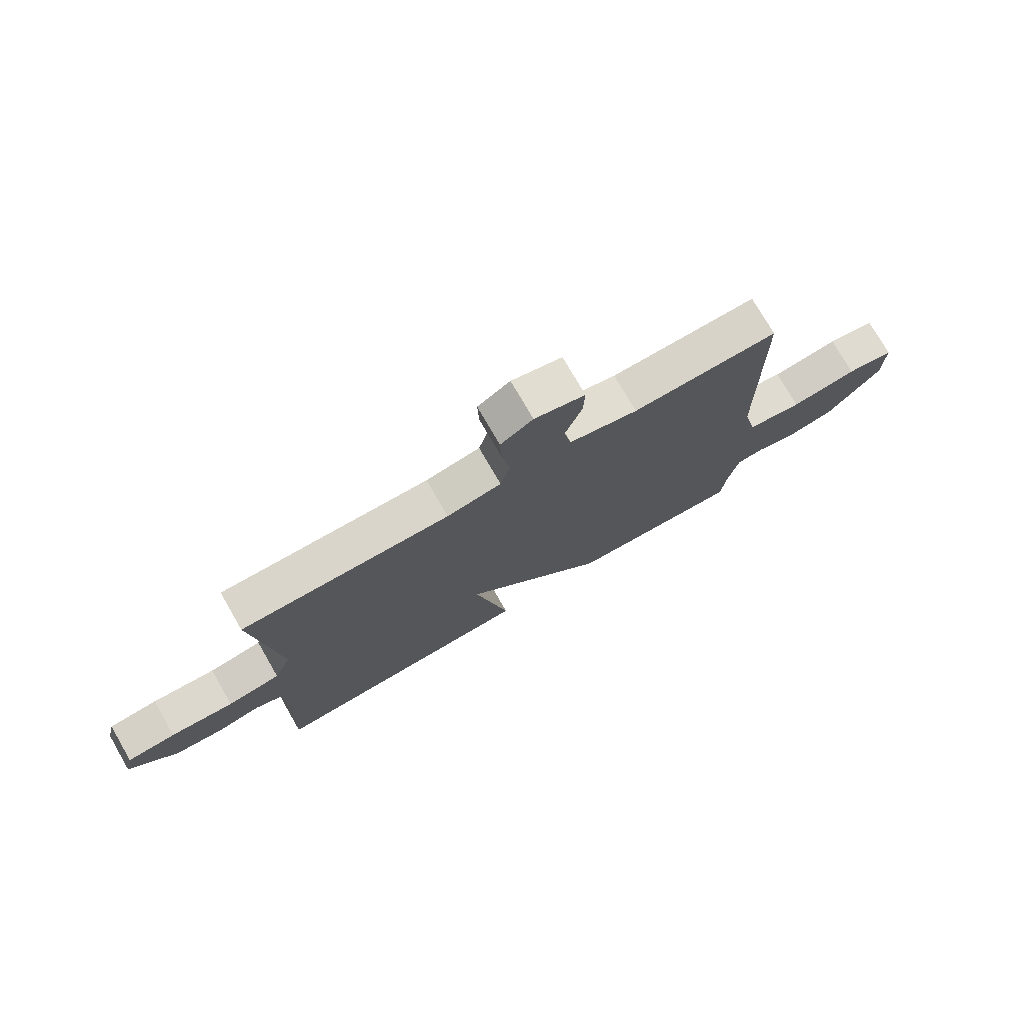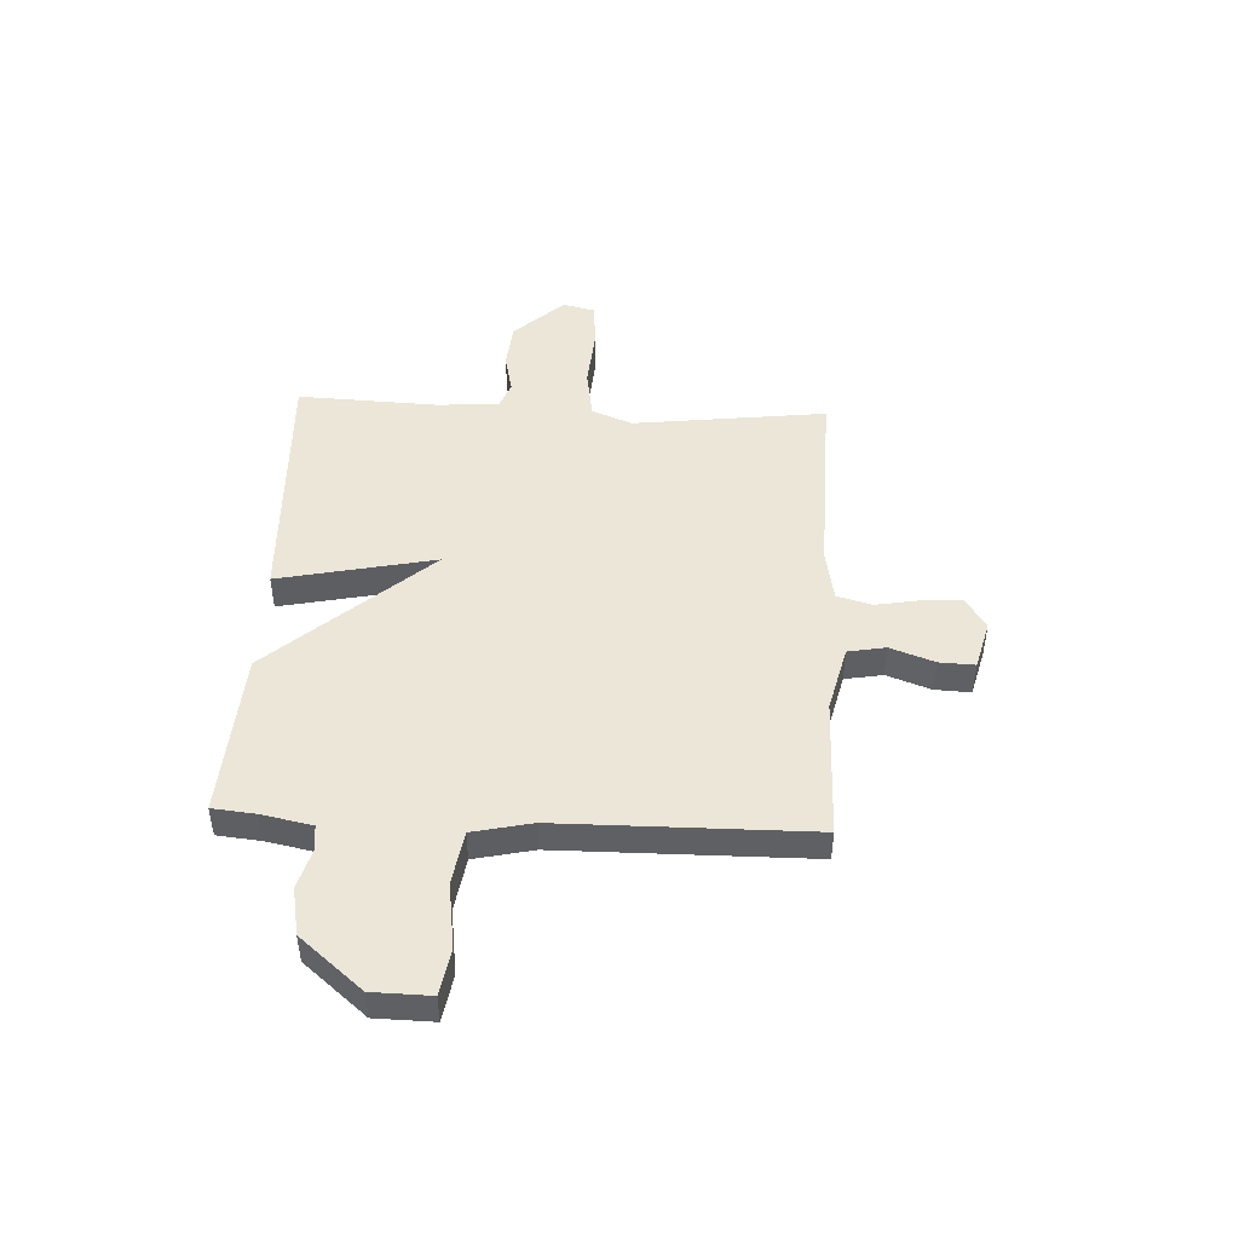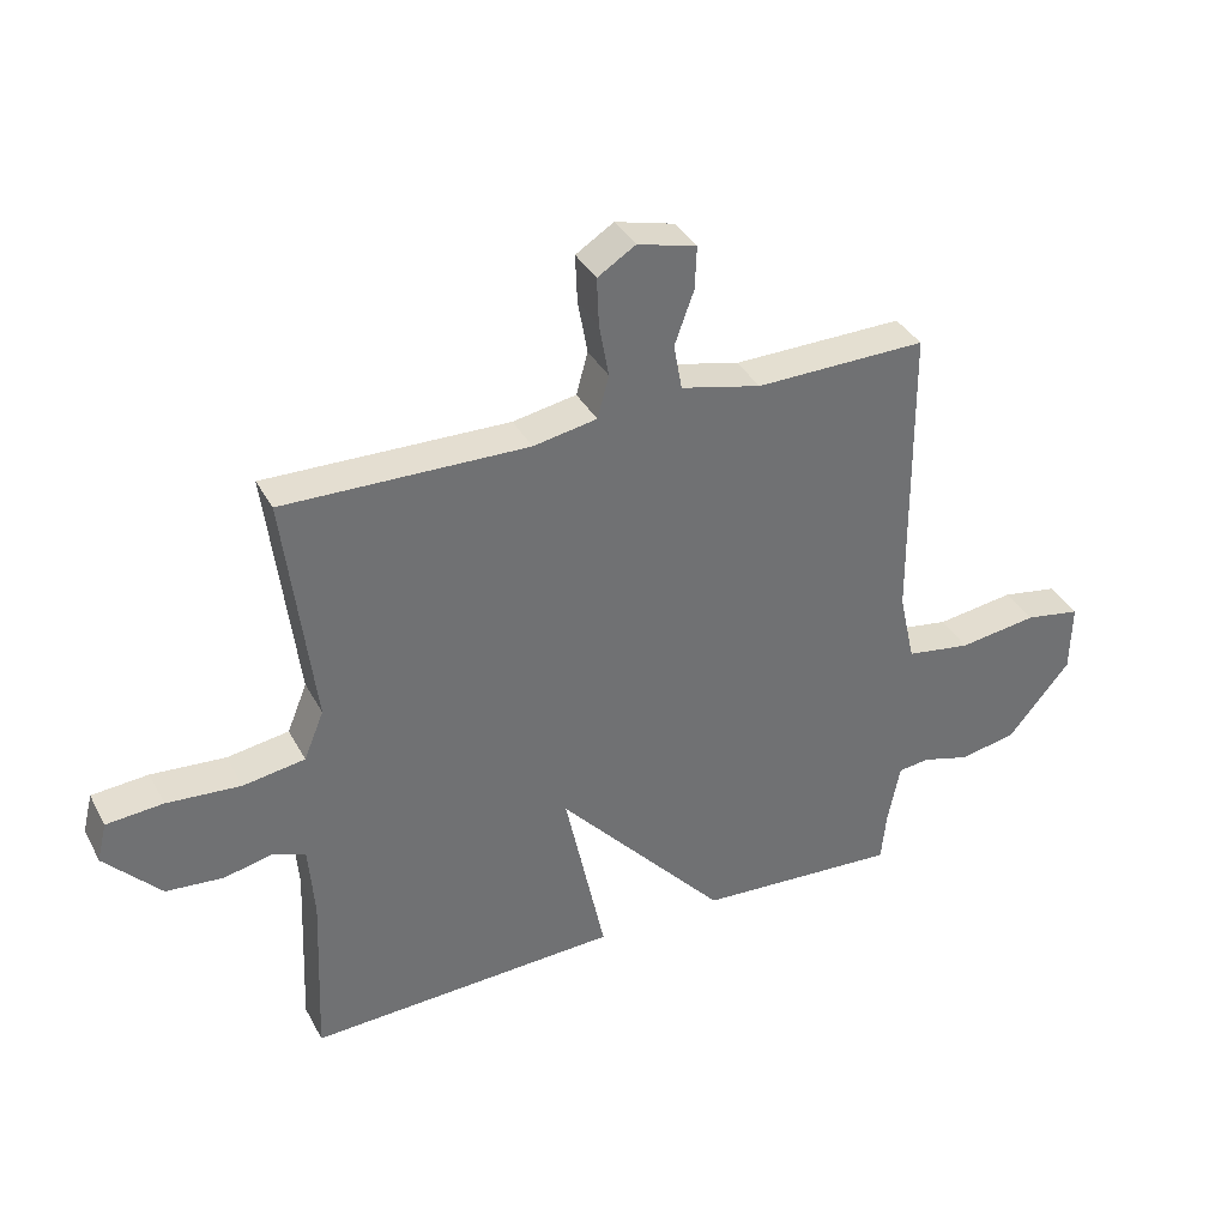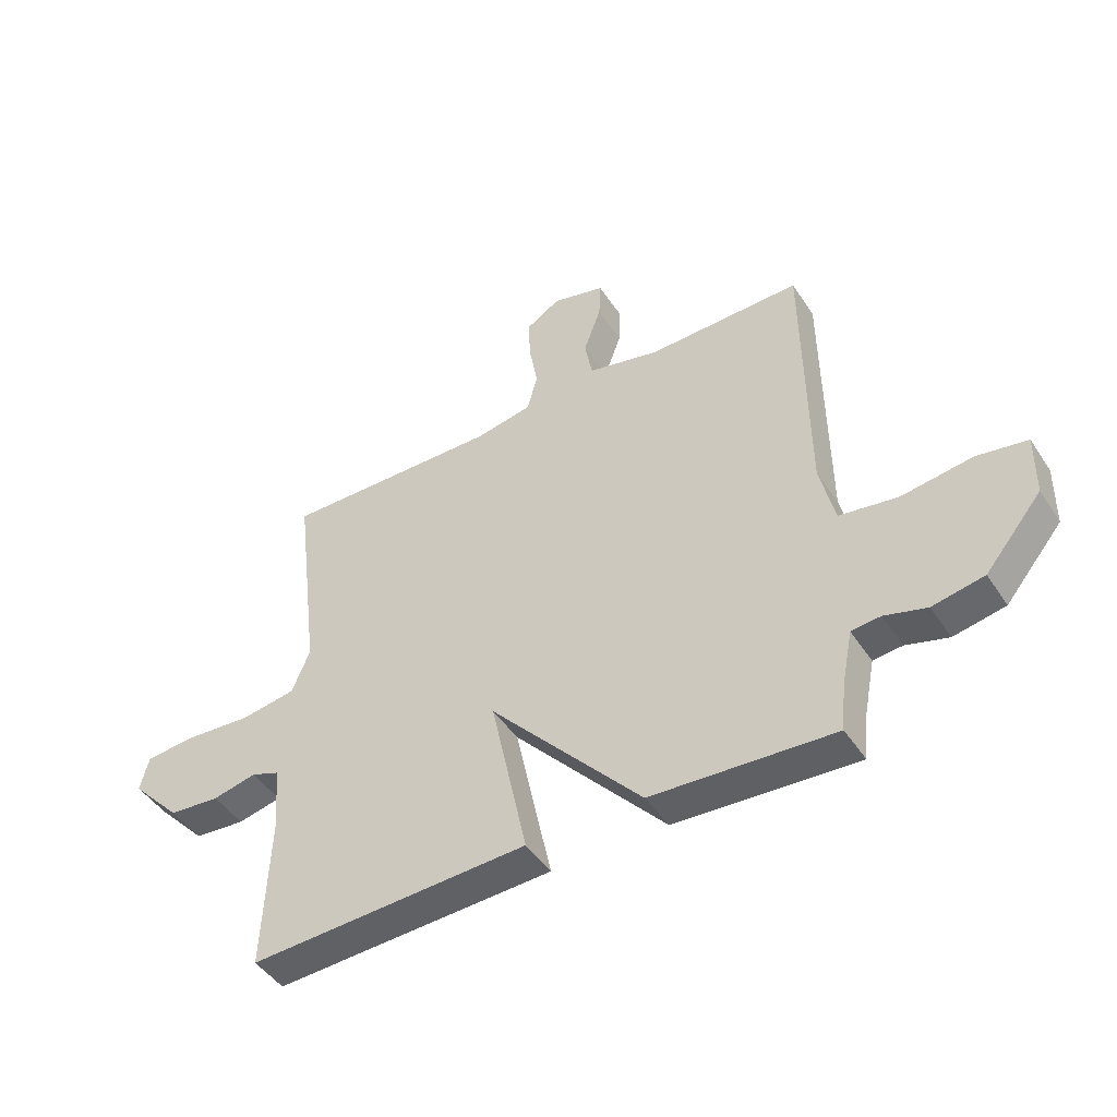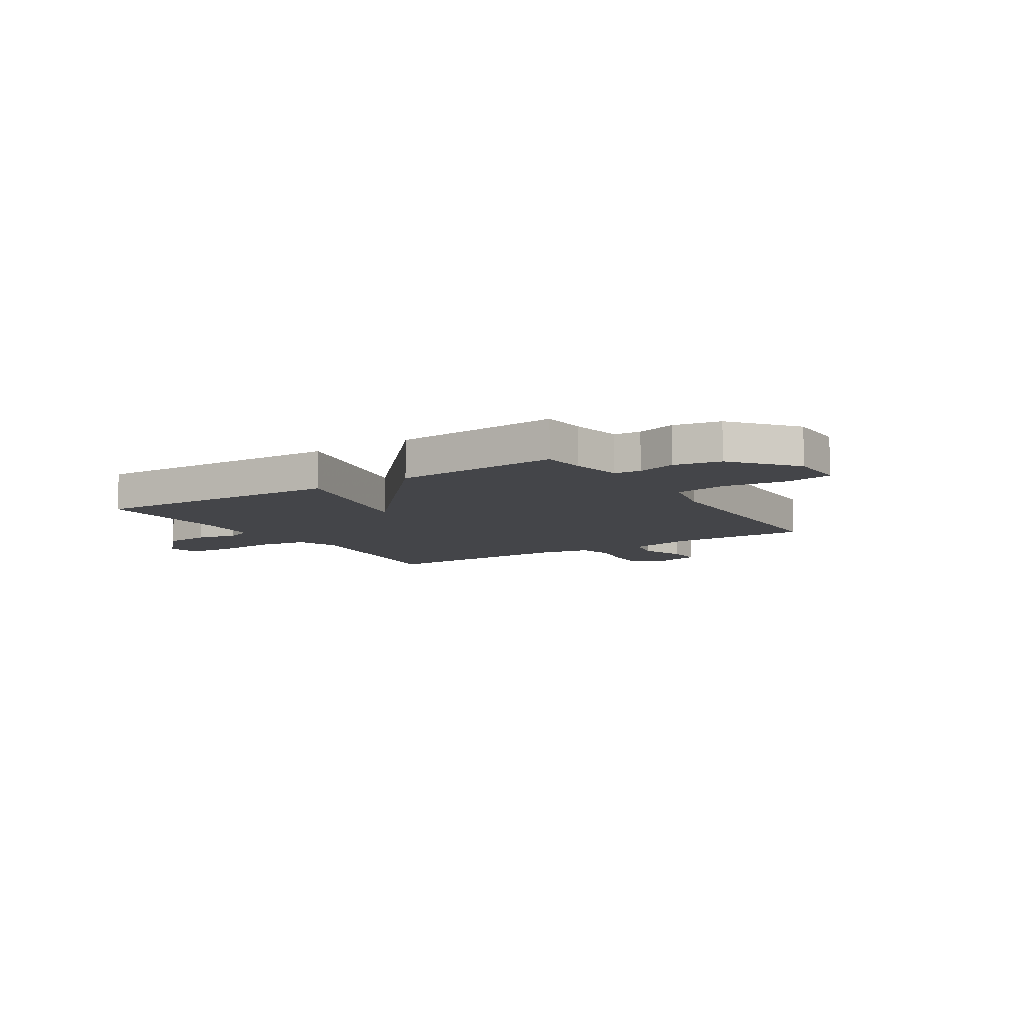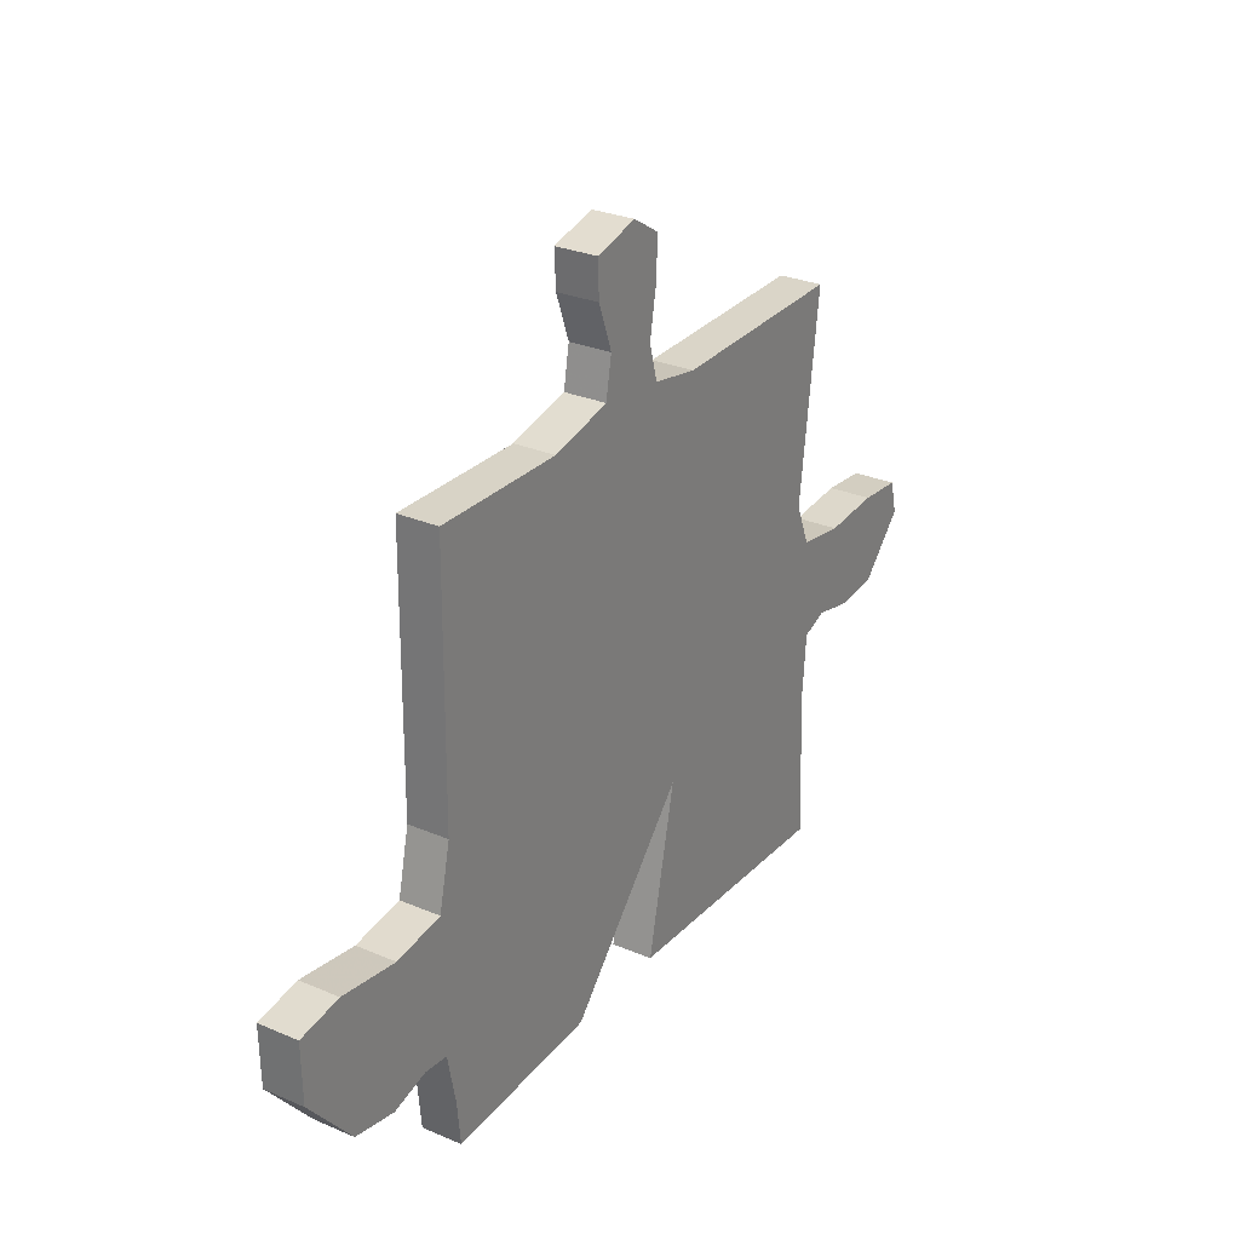
<metadata>
{"format":"obj","ext":"obj","renderer":"f3d","projection":"perspective","resolution":1024,"background":"white","views":[{"elev":75.3,"azim":150.0,"up":"+Z"},{"elev":46.6,"azim":-87.2,"up":"+Y"},{"elev":36.6,"azim":154.7,"up":"+Z"},{"elev":-46.3,"azim":-148.4,"up":"+Z"},{"elev":-9.0,"azim":-147.5,"up":"+Y"},{"elev":28.4,"azim":-57.3,"up":"+Z"}]}
</metadata>
<code>
v 0.5 0.07 -0.5
v 0.015 0.07 -0.48
v 0.078 0.07 -0.185
v -0.185 0.07 -0.48
v -0.5 0.07 -0.5
v -0.508 0.07 -0.419
v -0.527 0.07 -0.324
v -0.577 0.07 -0.319
v -0.65 0.07 -0.34
v -0.739 0.07 -0.323
v -0.837 0.07 -0.206
v -0.839 0.07 -0.097
v -0.752 0.07 -0.082
v -0.63 0.07 -0.099
v -0.529 0.07 -0.083
v -0.504 0.07 0.028
v -0.5 0.07 0.5
v -0.234 0.07 0.496
v -0.109 0.07 0.526
v -0.096 0.07 0.597
v -0.126 0.07 0.68
v -0.129 0.07 0.747
v -0.037 0.07 0.771
v 0.022 0.07 0.734
v 0.019 0.07 0.66
v 0.004 0.07 0.576
v 0.022 0.07 0.51
v 0.121 0.07 0.492
v 0.5 0.07 0.5
v 0.455 0.07 0.135
v 0.486 0.07 0.059
v 0.582 0.07 0.044
v 0.697 0.07 0.053
v 0.785 0.07 0.046
v 0.8 0.07 -0.015
v 0.713 0.07 -0.108
v 0.624 0.07 -0.116
v 0.548 0.07 -0.099
v 0.498 0.07 -0.118
v 0.489 0.07 -0.233
v 0.5 0 -0.5
v 0.015 0 -0.48
v 0.078 0 -0.185
v -0.185 0 -0.48
v -0.5 0 -0.5
v -0.508 0 -0.419
v -0.527 0 -0.324
v -0.577 0 -0.319
v -0.65 0 -0.34
v -0.739 0 -0.323
v -0.837 0 -0.206
v -0.839 0 -0.097
v -0.752 0 -0.082
v -0.63 0 -0.099
v -0.529 0 -0.083
v -0.504 0 0.028
v -0.5 0 0.5
v -0.234 0 0.496
v -0.109 0 0.526
v -0.096 0 0.597
v -0.126 0 0.68
v -0.129 0 0.747
v -0.037 0 0.771
v 0.022 0 0.734
v 0.019 0 0.66
v 0.004 0 0.576
v 0.022 0 0.51
v 0.121 0 0.492
v 0.5 0 0.5
v 0.455 0 0.135
v 0.486 0 0.059
v 0.582 0 0.044
v 0.697 0 0.053
v 0.785 0 0.046
v 0.8 0 -0.015
v 0.713 0 -0.108
v 0.624 0 -0.116
v 0.548 0 -0.099
v 0.498 0 -0.118
v 0.489 0 -0.233
f 36 37 38
f 35 36 38
f 34 35 38
f 33 34 38
f 32 33 38
f 31 32 38 39
f 30 31 39 40
f 28 29 30
f 30 40 1
f 28 30 1
f 27 28 1
f 24 25 26
f 23 24 26
f 22 23 26
f 21 22 26
f 20 21 26
f 19 20 26 27
f 16 17 18
f 18 19 27
f 16 18 27
f 15 16 27
f 12 13 14
f 11 12 14
f 10 11 14
f 9 10 14
f 8 9 14
f 7 8 14 15
f 6 7 15 27
f 5 6 27
f 4 5 27
f 3 4 27
f 1 2 3
f 1 3 27
f 78 77 76
f 78 76 75
f 78 75 74
f 78 74 73
f 78 73 72
f 79 78 72 71
f 80 79 71 70
f 70 69 68
f 41 80 70
f 41 70 68
f 41 68 67
f 66 65 64
f 66 64 63
f 66 63 62
f 66 62 61
f 66 61 60
f 67 66 60 59
f 58 57 56
f 67 59 58
f 67 58 56
f 67 56 55
f 54 53 52
f 54 52 51
f 54 51 50
f 54 50 49
f 54 49 48
f 55 54 48 47
f 67 55 47 46
f 67 46 45
f 67 45 44
f 67 44 43
f 43 42 41
f 67 43 41
f 1 41 42 2
f 2 42 43 3
f 3 43 44 4
f 4 44 45 5
f 5 45 46 6
f 6 46 47 7
f 7 47 48 8
f 8 48 49 9
f 9 49 50 10
f 10 50 51 11
f 11 51 52 12
f 12 52 53 13
f 13 53 54 14
f 14 54 55 15
f 15 55 56 16
f 16 56 57 17
f 17 57 58 18
f 18 58 59 19
f 19 59 60 20
f 20 60 61 21
f 21 61 62 22
f 22 62 63 23
f 23 63 64 24
f 24 64 65 25
f 25 65 66 26
f 26 66 67 27
f 27 67 68 28
f 28 68 69 29
f 29 69 70 30
f 30 70 71 31
f 31 71 72 32
f 32 72 73 33
f 33 73 74 34
f 34 74 75 35
f 35 75 76 36
f 36 76 77 37
f 37 77 78 38
f 38 78 79 39
f 39 79 80 40
f 40 80 41 1

</code>
